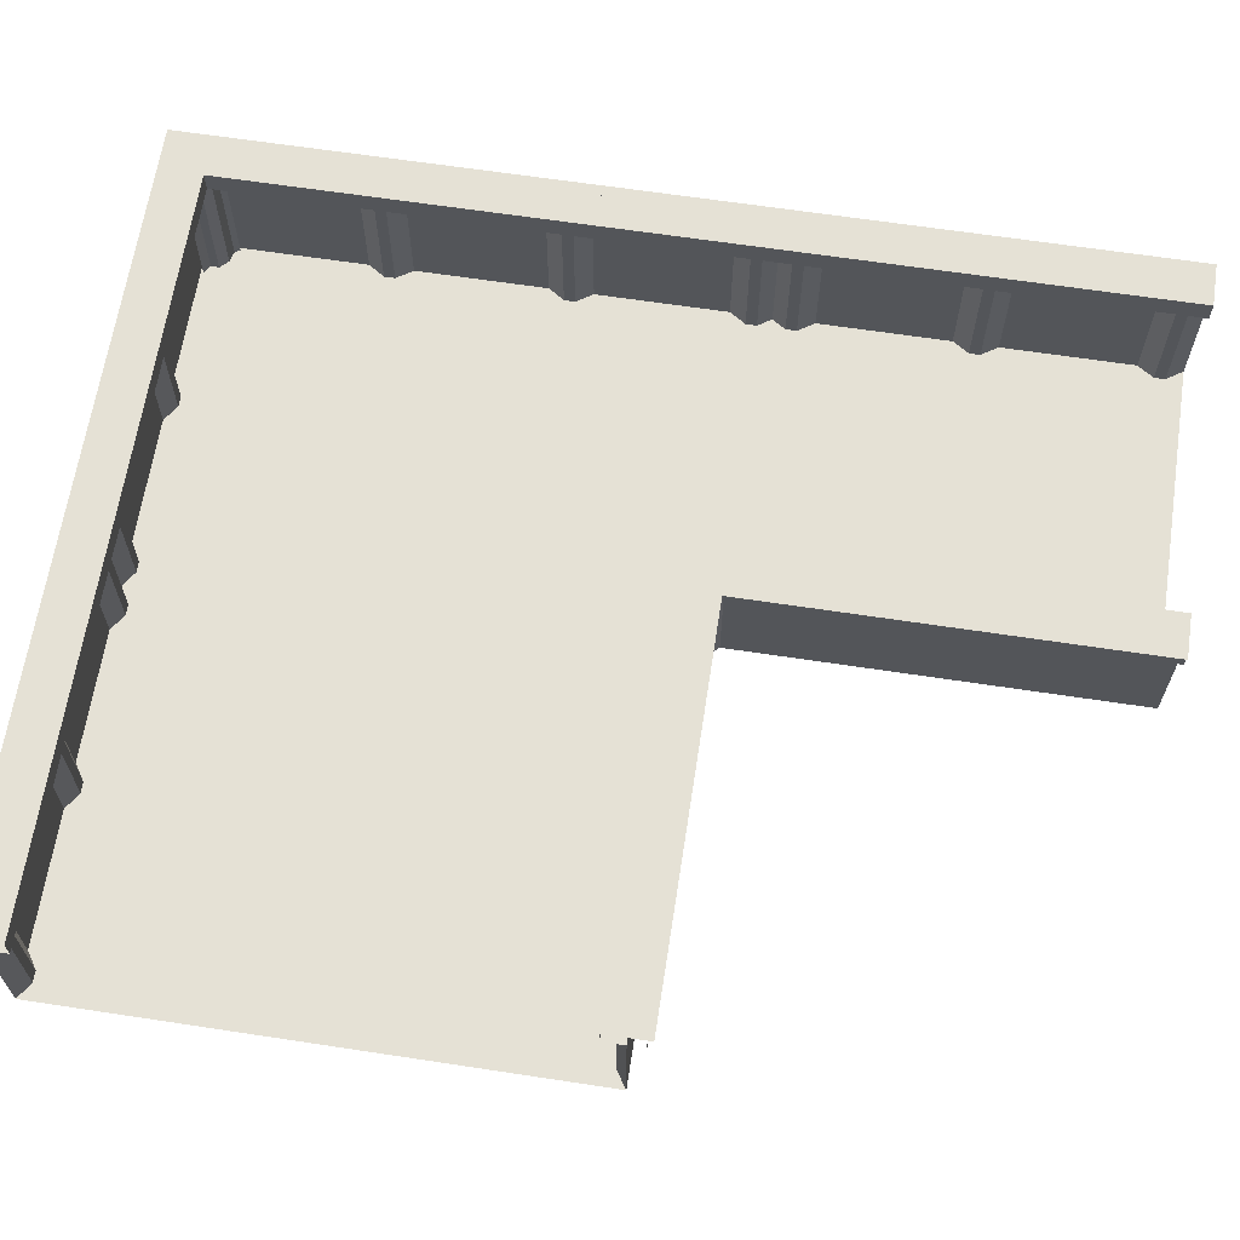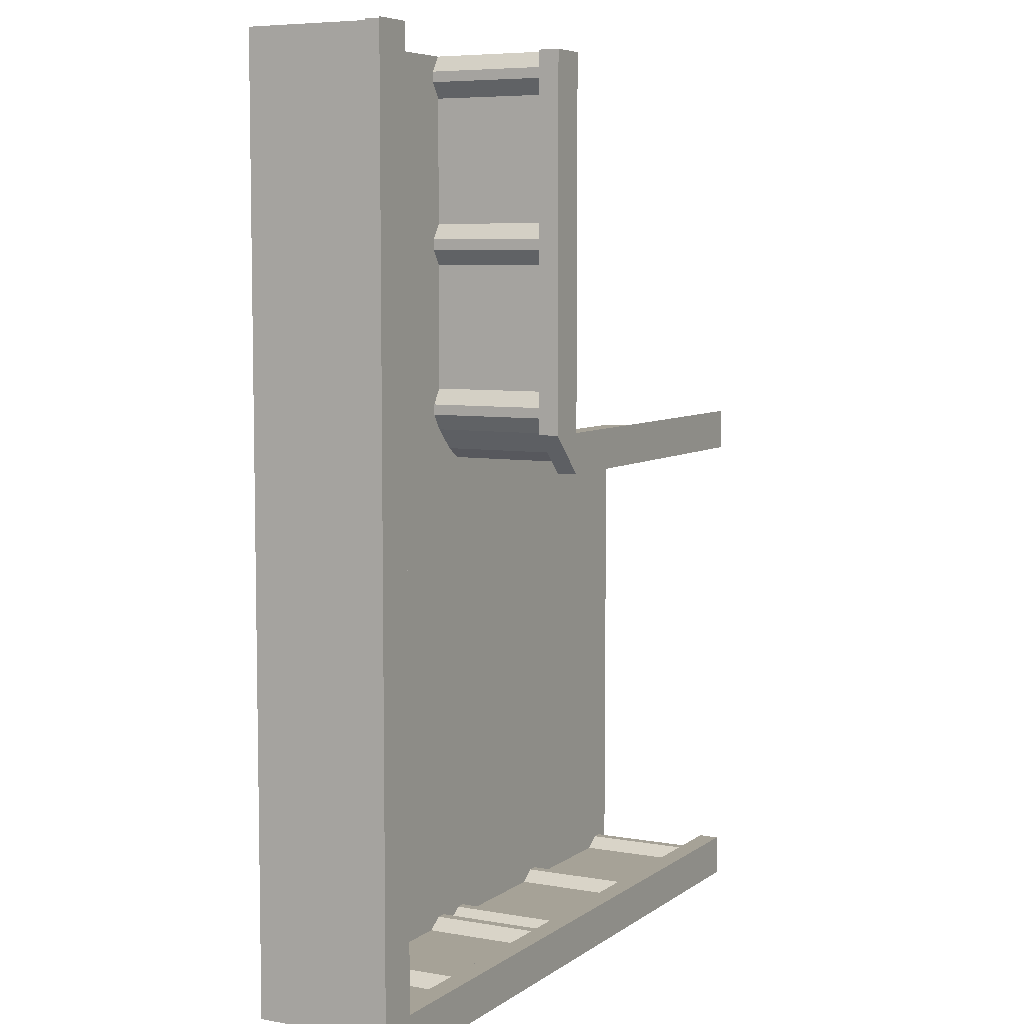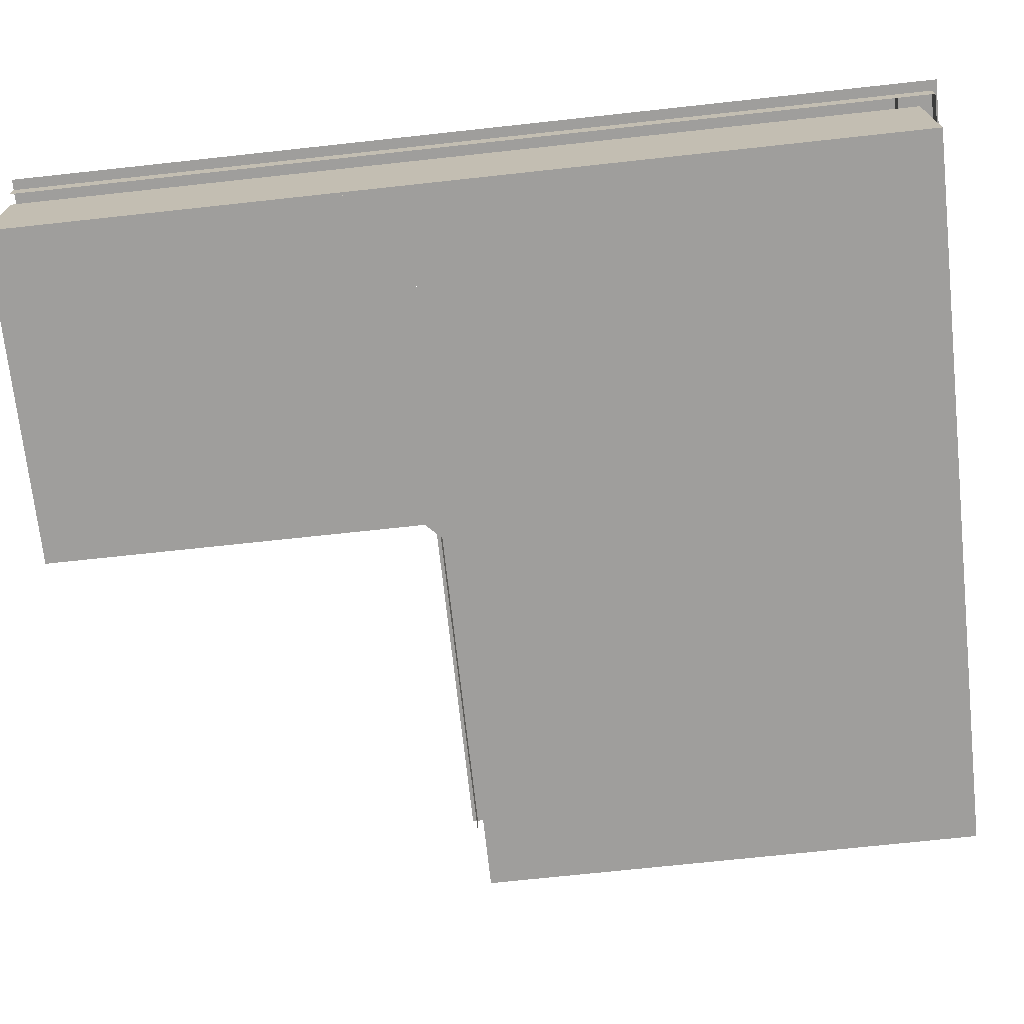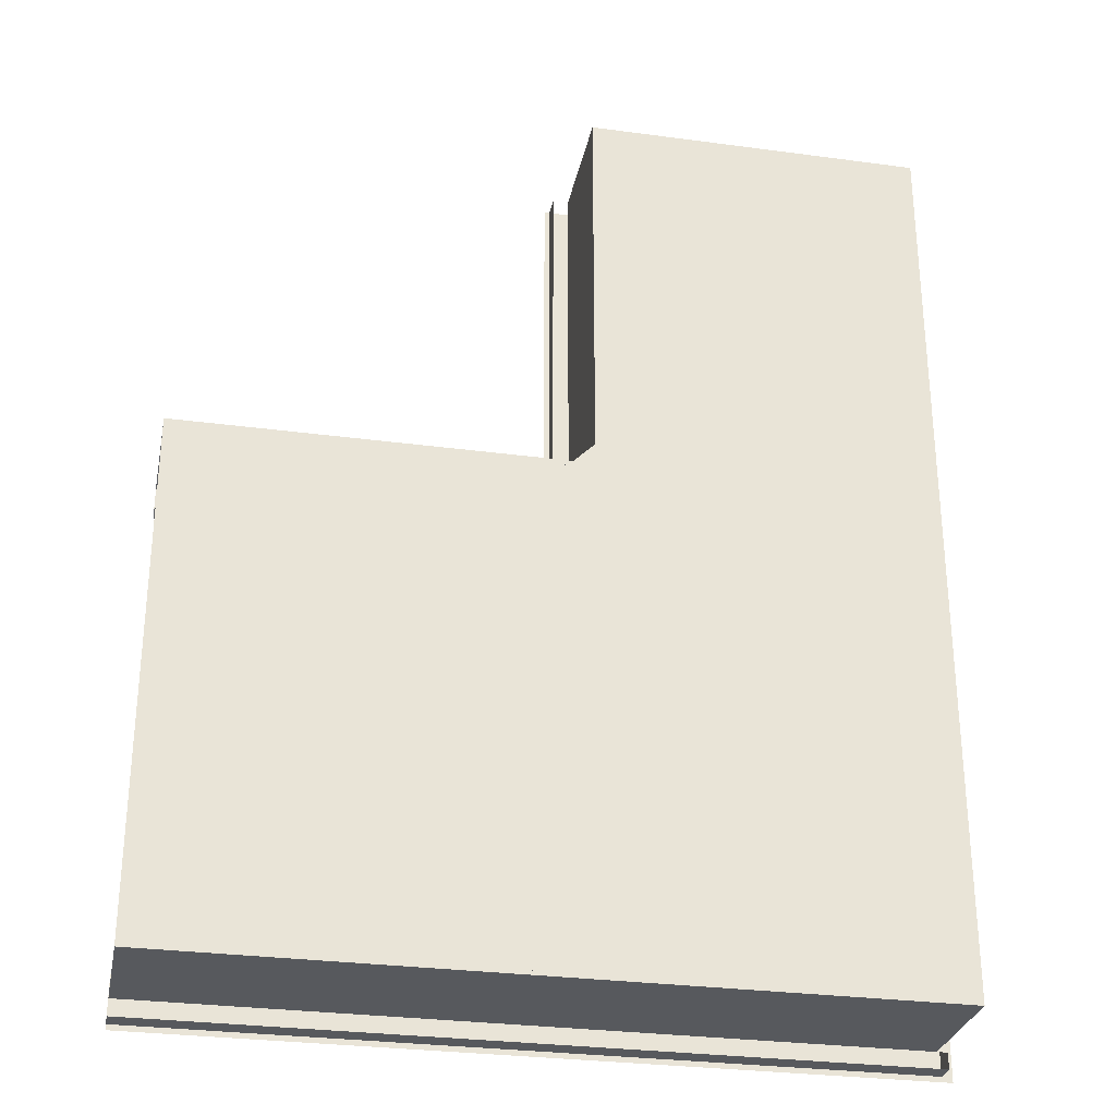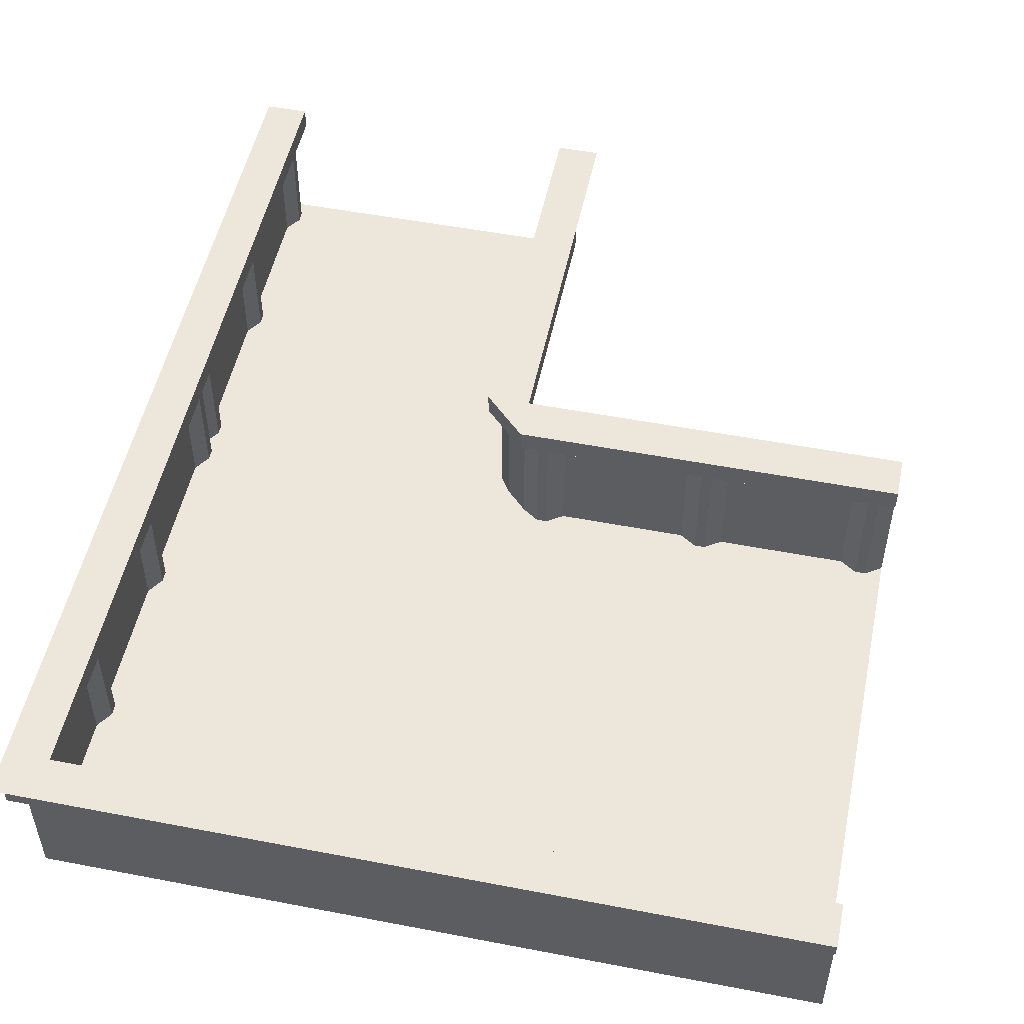
<metadata>
{"format":"obj","ext":"obj","renderer":"f3d","projection":"perspective","resolution":1024,"background":"white","views":[{"elev":64.9,"azim":-81.3,"up":"+Y"},{"elev":6.4,"azim":117.9,"up":"+Z"},{"elev":-71.1,"azim":96.2,"up":"+Y"},{"elev":-29.5,"azim":-11.2,"up":"+Z"},{"elev":51.5,"azim":-168.2,"up":"+Y"}]}
</metadata>
<code>
o Default
v 52.12 0 44.06
v 51.75 9 44.62
v 52.12 9 44.06
v 51.75 0 44.62
v 52.5 0 43.5
v 52.5 9 43.5
v 51.75 0 33.38
v 52.12 9 33.94
v 51.75 9 33.38
v 52.12 0 33.94
v 53.25 9 46.5
v 53.25 10.5 19.5
v 53.25 10.5 46.5
v 53.25 9 19.5
v 28.88 0 20.06
v 28.5 9 19.5
v 28.88 9 20.06
v 28.5 0 19.5
v 29.25 0 20.62
v 29.25 9 20.62
v 52.5 0 46.5
v 52.5 9 19.5
v 52.5 9 46.5
v 52.5 0 19.5
v 28.5 0 19.5
v 28.5 9 46.5
v 28.5 9 19.5
v 28.5 0 46.5
v 27.38 9 19.5
v 27.38 10.5 46.5
v 27.38 10.5 19.5
v 27.38 9 46.5
v 52.5 -2.636e-11 40.5
v 28.5 -2.636e-11 40.5
v 52.5 0 46.5
v 28.5 0 46.5
v 52.5 8.492e-11 28.5
v 28.5 8.492e-11 28.5
v 52.5 8.492e-11 34.5
v 28.5 8.492e-11 34.5
v 28.5 0 31.5
v 28.5 9 22.5
v 28.5 9 31.5
v 28.5 0 22.5
v 51.75 0 45.38
v 52.12 9 45.94
v 51.75 9 45.38
v 52.12 0 45.94
v 52.5 -9.293e-12 22.5
v 28.5 0 22.5
v 52.5 8.492e-11 28.5
v 28.5 8.492e-11 28.5
v 52.5 9 34.5
v 52.5 8.492e-11 34.5
v 52.5 9 46.5
v 52.5 0 46.5
v 52.5 -9.293e-12 18
v 28.5 -9.293e-12 18
v 52.5 -9.293e-12 22.5
v 28.5 0 22.5
v 52.12 0 21.94
v 52.5 9 22.5
v 52.12 9 21.94
v 52.5 -9.293e-12 22.5
v 52.5 0 31.5
v 52.12 9 32.06
v 52.5 9 31.5
v 52.12 0 32.06
v 52.5 9 19.5
v 51 9 46.5
v 51 9 19.5
v 51 9 19.5
v 51 10.5 46.5
v 51 10.5 19.5
v 51 9 46.5
v 51.75 0 32.62
v 51.75 9 32.62
v 51.75 0 21.38
v 51.75 9 21.38
v 28.5 0 43.5
v 28.5 9 34.5
v 28.5 9 43.5
v 28.5 8.492e-11 34.5
v 28.88 0 44.06
v 28.88 9 44.06
v 29.25 0 44.62
v 29.25 9 44.62
v 52.12 0 20.06
v 51.75 9 20.62
v 52.12 9 20.06
v 51.75 0 20.62
v 52.5 0 19.5
v 28.5 9 46.5
v 30 9 19.5
v 30 9 46.5
v 30 9 46.5
v 30 10.5 19.5
v 30 10.5 46.5
v 30 9 19.5
v 30 10.5 46.5
v 27 10.5 19.5
v 27 10.5 46.5
v 30 10.5 19.5
v 28.88 9 21.94
v 28.88 0 21.94
v 29.25 9 21.38
v 29.25 0 21.38
v 52.5 8.492e-11 34.5
v 28.5 8.492e-11 34.5
v 52.5 -2.636e-11 40.5
v 28.5 -2.636e-11 40.5
v 28.5 0 46.5
v 28.88 9 45.94
v 28.88 0 45.94
v 29.25 9 45.38
v 29.25 0 45.38
v 28.88 0 32.06
v 28.88 9 32.06
v 28.88 9 33.94
v 28.88 0 33.94
v 29.25 9 33.38
v 29.25 0 33.38
v 51 10.5 19.5
v 54 10.5 46.5
v 54 10.5 19.5
v 51 10.5 46.5
v 29.25 9 32.62
v 29.25 0 32.62
v 52.12 0 19.31
v 52.5 9 19.88
v 52.12 9 19.31
v 52.5 0 19.88
v 51.75 0 18
v 51.75 9 18.75
v 51.75 9 18
v 51.75 0 18.75
v 52.12 0 17.44
v 52.12 9 17.44
v 52.5 0 16.88
v 52.5 9 16.88
v 28.5 0 19.5
v 28.5 -9.293e-12 18
v 27 2.179e-11 18
v 26.44 9 17.62
v 27 9 18
v 26.44 0 17.62
v 27 2.179e-11 18
v 27 10.5 16.5
v 27 9 16.5
v 27 9 19.12
v 27.38 10.5 19.5
v 27 10.5 19.12
v 27.38 9 19.5
v 27 9 18
v 27 2.179e-11 18
v 27 10.5 16.5
v 27 2.179e-11 18
v 28.5 9 19.5
v 27 9 18
v 28.5 0 19.5
v 53.25 9 -7.125
v 53.25 10.5 -19.12
v 53.25 10.5 -7.125
v 53.25 9 -19.12
v 52.5 0 -7.125
v 52.5 9 -18
v 52.5 9 -7.125
v 52.5 0 -18
v 51 10.5 -16.5
v 54 10.5 -7.125
v 54 10.5 -16.5
v 51 10.5 -7.125
v 51 9 -16.5
v 51 10.5 -7.125
v 51 10.5 -16.5
v 51 9 -7.125
v 52.5 0 -16.12
v 52.5 9 -7.125
v 52.5 9 -16.12
v 52.5 0 -7.125
v 53.25 9 19.5
v 53.25 10.5 -7.125
v 53.25 10.5 19.5
v 53.25 9 -7.125
v 52.12 0 -6.562
v 51.75 9 -6
v 52.12 9 -6.562
v 51.75 0 -6
v 52.5 0 -7.125
v 52.5 9 -7.125
v 52.12 0 -4.688
v 52.5 9 -4.125
v 52.12 9 -4.688
v 52.5 0 -4.125
v 51 10.5 -7.125
v 54 10.5 19.5
v 54 10.5 -7.125
v 51 10.5 19.5
v 51 9 -7.125
v 51 10.5 19.5
v 51 10.5 -7.125
v 51 9 19.5
v 51 9 19.5
v 51 9 -7.125
v 52.5 9 19.5
v 51.75 0 -5.25
v 51.75 9 -5.25
v 52.5 0 19.88
v 52.5 9 -7.125
v 52.5 9 19.88
v 52.5 0 -7.125
v 52.5 9 4.875
v 52.5 0 4.875
v 51.75 0 6
v 51.75 9 6.75
v 51.75 9 6
v 51.75 0 6.75
v 52.12 9 7.312
v 52.12 0 7.312
v 52.5 9 7.875
v 52.5 0 7.875
v 52.12 9 5.438
v 52.12 0 5.438
v 28.88 0 -17.25
v 29.44 9 -17.62
v 28.88 9 -17.25
v 29.44 0 -17.62
v 39 0 -18
v 39.56 9 -17.62
v 39 9 -18
v 39.56 0 -17.62
v 40.12 9 -17.25
v 40.12 0 -17.25
v 40.88 9 -17.25
v 40.88 0 -17.25
v 41.44 9 -17.62
v 41.44 0 -17.62
v 26.25 9 -18
v 53.25 9 -16.5
v 26.25 9 -16.5
v 53.25 9 -18
v 27 9 -16.5
v 53.25 10.5 -16.5
v 27 10.5 -16.5
v 53.25 9 -16.5
v 27 0 -18
v 27.56 9 -17.62
v 27 9 -18
v 27.56 0 -17.62
v 28.12 9 -17.25
v 28.12 0 -17.25
v 27 10.5 -16.5
v 54 10.5 -19.5
v 27 10.5 -19.5
v 54 10.5 -16.5
v 0 9 18
v 0.5625 9 17.62
v 0 0 18
v 0.5625 0 17.62
v 25.12 9 17.25
v 25.88 9 17.25
v 25.12 0 17.25
v 25.88 0 17.25
v 13.88 9 17.25
v 14.44 9 17.62
v 13.88 0 17.25
v 14.44 0 17.62
v 15 9 18
v 15 0 18
v 24 9 18
v 24 0 18
v 2.438 9 17.62
v 3 9 18
v 2.438 0 17.62
v 3 0 18
v 0 10.5 19.5
v 0 10.5 16.5
v 27 10.5 16.5
v 24.56 9 17.62
v 24.56 0 17.62
v 12 9 18
v 12 0 18
v 12.56 9 17.62
v 12.56 0 17.62
v 0 0 18
v 27 -2.636e-11 12
v 0 -2.636e-11 12
v 27 2.179e-11 18
v 0 -2.636e-11 12
v 27 -3.839e-11 6
v 0 -3.839e-11 6
v 27 -2.636e-11 12
v 0 -3.839e-11 6
v 27 8.492e-11 8.206e-08
v 0 8.492e-11 8.206e-08
v 27 -3.839e-11 6
v 27 -9.452e-12 -12
v 52.5 0 -18
v 52.5 -9.452e-12 -12
v 27 1.108e-11 -6
v 52.5 -9.452e-12 -12
v 27 -9.452e-12 -12
v 52.5 1.108e-11 -6
v 27 8.492e-11 8.206e-08
v 52.5 1.108e-11 -6
v 27 1.108e-11 -6
v 52.5 -9.293e-12 1.249e-08
v 27 -3.839e-11 6
v 52.5 -9.293e-12 1.249e-08
v 27 8.492e-11 8.206e-08
v 52.5 8.492e-11 6
v 27 -2.636e-11 12
v 52.5 8.492e-11 6
v 27 -3.839e-11 6
v 52.5 -3.839e-11 12
v 27 10.5 -19.12
v 53.25 10.5 -19.12
v 27 9 -19.12
v 53.25 9 -19.12
v 0 8.492e-11 8.206e-08
v 27 1.108e-11 -6
v 0 -9.293e-12 -6
v 27 8.492e-11 8.206e-08
v 0 -9.293e-12 -6
v 27 -9.452e-12 -12
v 0 1.108e-11 -12
v 27 1.108e-11 -6
v 0 1.108e-11 -12
v 27 0 -18
v 0 -9.452e-12 -18
v 27 -9.452e-12 -12
v 50.81 0 -16.88
v 51.38 9 -16.31
v 50.81 9 -16.88
v 51.38 0 -16.31
v 27 2.179e-11 18
v 52.5 -3.839e-11 12
v 27 -2.636e-11 12
v 52.5 -9.293e-12 18
v 52.12 0 -16.12
v 52.31 9 -15.75
v 52.12 9 -16.12
v 52.31 0 -15.75
v 50.25 0 -17.81
v 50.81 9 -17.44
v 50.25 9 -17.81
v 50.81 0 -17.44
v 27 9 -18
v 52.5 9 -18
v 27 0 -18
v 52.5 0 -18
v 25.88 0 -17.25
v 26.44 9 -17.62
v 25.88 9 -17.25
v 26.44 0 -17.62
v 25.12 0 -17.25
v 25.12 9 -17.25
v 24.56 0 -17.62
v 24.56 9 -17.62
v 24 0 -18
v 24 9 -18
v 13.88 0 -17.25
v 14.44 9 -17.62
v 13.88 9 -17.25
v 14.44 0 -17.62
v 13.12 0 -17.25
v 13.12 9 -17.25
v 12.56 0 -17.62
v 12.56 9 -17.62
v 12 0 -18
v 12 9 -18
v 1.875 0 -17.25
v 2.438 9 -17.62
v 1.875 9 -17.25
v 2.438 0 -17.62
v 1.125 0 -17.25
v 1.125 9 -17.25
v 0.5625 0 -17.62
v 0.5625 9 -17.62
v 0 9 -18
v 0 10.5 -16.5
v 27 10.5 -19.5
v 0 10.5 -19.5
v 27 10.5 -16.5
v 0 9 -16.5
v 27 10.5 -16.5
v 0 10.5 -16.5
v 27 9 -16.5
v 27 9 -16.5
v 0 9 -16.5
v 27 9 -18
v 15 0 -18
v 15 9 -18
v 3 0 -18
v 3 9 -18
v 42 0 -18
v 52.5 9 -18
v 42 9 -18
v 52.5 0 -18
v 30 9 -18
v 30 0 -18
v 0 10.5 -19.12
v 27 10.5 -19.12
v 0 9 -19.12
v 27 9 -19.12
v 0 9 -18
v 27 9 -18
v 0 -9.452e-12 -18
v 27 0 -18
v 1.875 9 17.25
v 1.875 0 17.25
v 1.125 9 17.25
v 1.125 0 17.25
v 13.12 9 17.25
v 13.12 0 17.25
v 0 10.5 16.5
v 27 10.5 16.5
v 0 9 16.5
v 27 9 16.5
v 0 9 16.5
v 27 9 16.5
v 0 0 18
v 27 9 18
v 0 9 18
v 27 2.179e-11 18
v 0 9 19.12
v 27 10.5 19.12
v 0 10.5 19.12
v 27 9 19.12
g Scene
f 1 2 3
f 1 4 2
f 5 3 6
f 5 1 3
f 7 8 9
f 7 10 8
f 11 12 13
f 11 14 12
f 15 16 17
f 15 18 16
f 19 17 20
f 19 15 17
f 21 22 23
f 21 24 22
f 25 26 27
f 25 28 26
f 29 30 31
f 29 32 30
f 33 34 35
f 34 36 35
f 37 38 39
f 38 40 39
f 41 42 43
f 41 44 42
f 45 46 47
f 45 48 46
f 49 50 51
f 50 52 51
f 10 53 8
f 10 54 53
f 48 55 46
f 48 56 55
f 54 6 53
f 54 5 6
f 57 58 59
f 58 60 59
f 61 62 63
f 61 64 62
f 65 66 67
f 65 68 66
f 69 70 71
f 69 55 70
f 72 73 74
f 72 75 73
f 64 67 62
f 64 65 67
f 76 9 77
f 76 7 9
f 68 77 66
f 68 76 77
f 78 63 79
f 78 61 63
f 80 81 82
f 80 83 81
f 84 82 85
f 84 80 82
f 86 85 87
f 86 84 85
f 88 89 90
f 88 91 89
f 92 90 69
f 92 88 90
f 4 47 2
f 4 45 47
f 91 79 89
f 91 78 79
f 93 94 95
f 93 16 94
f 96 97 98
f 96 99 97
f 100 101 102
f 100 103 101
f 44 104 42
f 44 105 104
f 105 106 104
f 105 107 106
f 107 20 106
f 107 19 20
f 108 109 110
f 109 111 110
f 112 113 93
f 112 114 113
f 114 115 113
f 114 116 115
f 116 87 115
f 116 86 87
f 117 43 118
f 117 41 43
f 83 119 81
f 83 120 119
f 120 121 119
f 120 122 121
f 123 124 125
f 123 126 124
f 122 127 121
f 122 128 127
f 128 118 127
f 128 117 118
f 129 130 131
f 129 132 130
f 133 134 135
f 133 136 134
f 136 131 134
f 136 129 131
f 137 135 138
f 137 133 135
f 139 138 140
f 139 137 138
f 141 142 143
f 144 145 146
f 145 147 146
f 148 99 149
f 148 97 99
f 150 151 152
f 150 153 151
f 18 154 16
f 18 155 154
f 103 156 101
f 157 158 159
f 157 160 158
f 161 162 163
f 161 164 162
f 165 166 167
f 165 168 166
f 169 170 171
f 169 172 170
f 173 174 175
f 173 176 174
f 177 178 179
f 177 180 178
f 181 182 183
f 181 184 182
f 185 186 187
f 185 188 186
f 189 187 190
f 189 185 187
f 191 192 193
f 191 194 192
f 195 196 197
f 195 198 196
f 199 200 201
f 199 202 200
f 190 203 204
f 190 205 203
f 206 193 207
f 206 191 193
f 188 207 186
f 188 206 207
f 208 209 210
f 208 211 209
f 194 212 192
f 194 213 212
f 214 215 216
f 214 217 215
f 217 218 215
f 217 219 218
f 219 220 218
f 219 221 220
f 221 140 220
f 221 139 140
f 213 222 212
f 213 223 222
f 223 216 222
f 223 214 216
f 224 225 226
f 224 227 225
f 228 229 230
f 228 231 229
f 231 232 229
f 231 233 232
f 233 234 232
f 233 235 234
f 235 236 234
f 235 237 236
f 238 239 240
f 238 241 239
f 242 243 244
f 242 245 243
f 246 247 248
f 246 249 247
f 249 250 247
f 249 251 250
f 252 253 254
f 252 255 253
f 256 257 258
f 257 259 258
f 260 261 262
f 261 263 262
f 261 144 263
f 144 146 263
f 264 265 266
f 265 267 266
f 265 268 267
f 268 269 267
f 268 270 269
f 270 271 269
f 272 273 274
f 273 275 274
f 276 101 277
f 101 278 277
f 279 260 280
f 260 262 280
f 273 281 275
f 281 282 275
f 281 283 282
f 283 284 282
f 285 286 287
f 285 288 286
f 289 290 291
f 289 292 290
f 293 294 295
f 293 296 294
f 297 298 246
f 297 299 298
f 300 301 302
f 300 303 301
f 304 305 306
f 304 307 305
f 308 309 310
f 308 311 309
f 312 313 314
f 312 315 313
f 316 317 318
f 317 319 318
f 320 321 322
f 320 323 321
f 324 325 326
f 324 327 325
f 328 329 330
f 328 331 329
f 332 333 334
f 332 335 333
f 336 337 338
f 336 339 337
f 340 341 342
f 340 343 341
f 344 345 346
f 344 347 345
f 347 334 345
f 347 332 334
f 348 349 350
f 349 351 350
f 352 353 354
f 352 355 353
f 356 354 357
f 356 352 354
f 358 357 359
f 358 356 357
f 360 359 361
f 360 358 359
f 362 363 364
f 362 365 363
f 366 364 367
f 366 362 364
f 368 367 369
f 368 366 367
f 370 369 371
f 370 368 369
f 372 373 374
f 372 375 373
f 376 374 377
f 376 372 374
f 378 377 379
f 378 376 377
f 330 379 380
f 330 378 379
f 381 382 383
f 381 384 382
f 385 386 387
f 385 388 386
f 380 389 390
f 380 391 389
f 355 391 353
f 355 329 391
f 392 361 393
f 392 360 361
f 365 393 363
f 365 392 393
f 394 371 395
f 394 370 371
f 375 395 373
f 375 394 395
f 396 397 398
f 396 399 397
f 227 400 225
f 227 401 400
f 335 342 333
f 335 340 342
f 401 230 400
f 401 228 230
f 237 398 236
f 237 396 398
f 402 403 404
f 403 405 404
f 406 407 408
f 407 409 408
f 251 226 250
f 251 224 226
f 410 272 411
f 272 274 411
f 257 412 259
f 412 413 259
f 414 264 415
f 264 266 415
f 416 417 418
f 417 419 418
f 420 421 256
f 421 145 256
f 422 423 424
f 422 425 423
f 426 427 428
f 426 429 427
f 283 414 284
f 414 415 284
f 270 279 271
f 279 280 271
f 412 410 413
f 410 411 413

</code>
